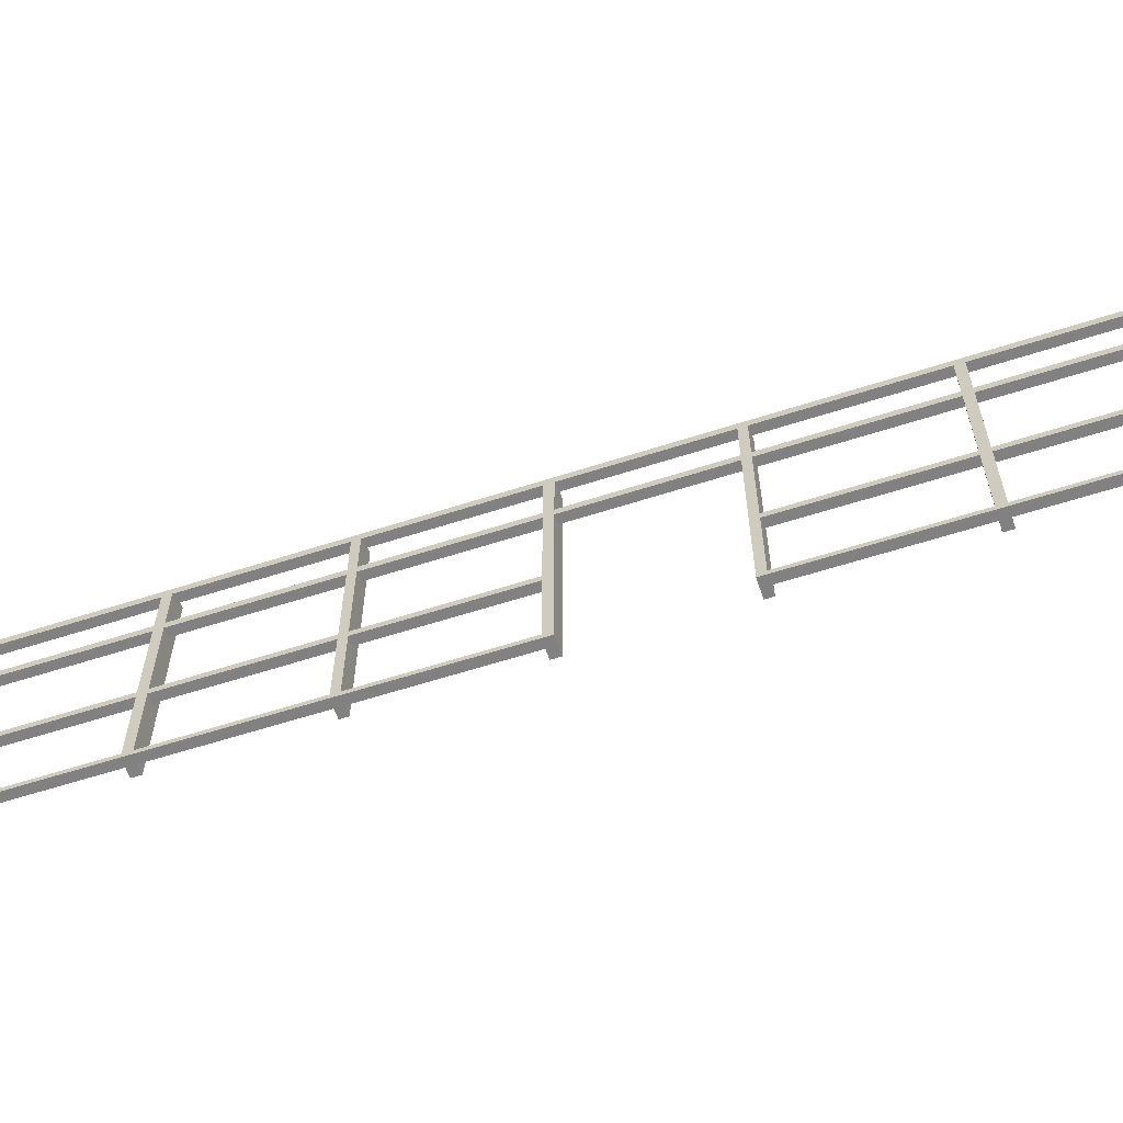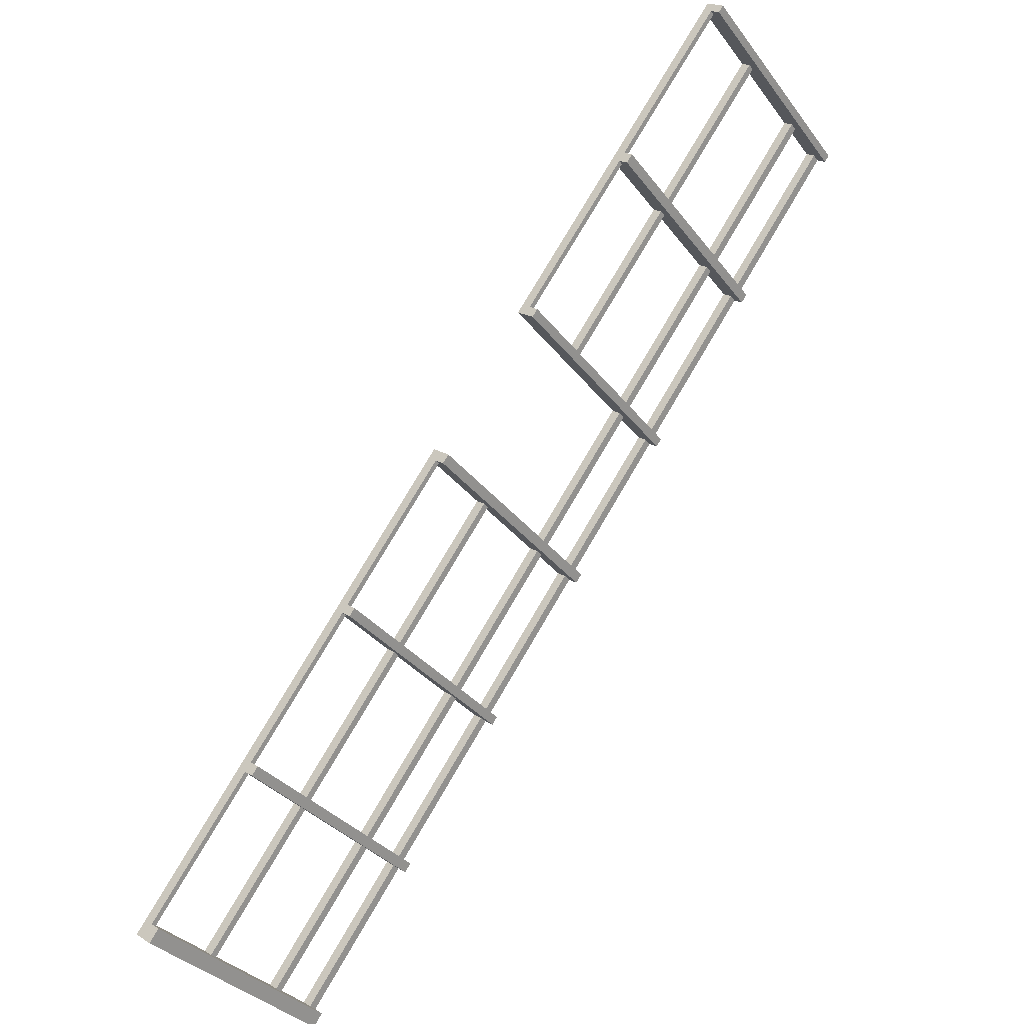
<metadata>
{"format":"obj","ext":"obj","renderer":"f3d","projection":"perspective","resolution":1024,"background":"white","views":[{"elev":-60.5,"azim":144.6,"up":"+Z"},{"elev":-33.2,"azim":-148.8,"up":"+Y"}]}
</metadata>
<code>
o window_h10_Cube
v 20.44 5.054 0.006231
v 20.35 4.988 0.006231
v 20.29 5.078 0.006231
v 20.38 5.144 0.006231
v 20.44 5.054 0.06635
v 20.35 4.988 0.06635
v 20.29 5.078 0.06635
v 20.38 5.144 0.06635
v 20.44 5.054 0.9922
v 20.38 5.144 0.9922
v 20.29 5.078 0.9922
v 20.35 4.988 0.9922
v 20.44 5.054 1.072
v 20.35 4.988 1.072
v 20.29 5.078 1.072
v 20.38 5.144 1.072
v 20.44 5.054 2.148
v 20.38 5.144 2.148
v 20.29 5.078 2.148
v 20.35 4.988 2.148
v 20.44 5.054 2.242
v 20.35 4.988 2.242
v 20.29 5.078 2.242
v 20.38 5.144 2.242
v 20.38 5.144 2.783
v 20.44 5.054 2.783
v 20.29 5.078 2.783
v 20.35 4.988 2.783
v 20.35 4.988 2.883
v 20.44 5.054 2.883
v 20.29 5.078 2.883
v 20.38 5.144 2.883
v 21.43 3.518 2.783
v 21.43 3.518 2.883
v 21.52 3.584 2.883
v 21.52 3.584 2.783
v 21.43 3.518 2.148
v 21.43 3.518 2.243
v 21.52 3.584 2.243
v 21.52 3.584 2.148
v 21.43 3.518 0.9922
v 21.43 3.518 1.072
v 21.52 3.584 1.072
v 21.52 3.584 0.9922
v 21.52 3.584 0.006231
v 21.52 3.584 0.06635
v 21.43 3.518 0.006231
v 21.43 3.518 0.06635
v 21.58 3.502 0.006231
v 21.49 3.436 0.006231
v 21.58 3.502 0.06635
v 21.49 3.436 0.06635
v 21.49 3.436 0.9922
v 21.58 3.502 0.9922
v 21.58 3.502 1.072
v 21.49 3.436 1.072
v 21.49 3.436 2.148
v 21.58 3.502 2.148
v 21.58 3.502 2.243
v 21.49 3.436 2.243
v 21.49 3.436 2.783
v 21.58 3.502 2.783
v 21.58 3.502 2.883
v 21.49 3.436 2.883
v 19.23 6.52 2.883
v 19.32 6.587 2.883
v 19.32 6.587 2.783
v 19.23 6.52 2.783
v 19.23 6.52 2.243
v 19.32 6.587 2.243
v 19.32 6.587 2.148
v 19.23 6.52 2.148
v 19.23 6.52 1.072
v 19.32 6.587 1.072
v 19.32 6.587 0.9922
v 19.23 6.52 0.9922
v 19.23 6.52 0.06635
v 19.32 6.587 0.06635
v 19.23 6.52 0.006231
v 19.32 6.587 0.006231
v 19.17 6.602 0.06635
v 19.17 6.602 0.006231
v 19.26 6.668 0.06635
v 19.26 6.668 0.006231
v 19.26 6.668 0.9922
v 19.26 6.668 1.072
v 19.17 6.602 1.072
v 19.17 6.602 0.9922
v 19.26 6.668 2.148
v 19.26 6.668 2.243
v 19.17 6.602 2.243
v 19.17 6.602 2.148
v 19.26 6.668 2.783
v 19.26 6.668 2.883
v 19.17 6.602 2.883
v 19.17 6.602 2.783
v 18.03 8.341 2.883
v 17.94 8.274 2.883
v 18.09 8.251 2.883
v 18 8.184 2.883
v 18 8.184 2.783
v 17.94 8.274 2.783
v 18.09 8.251 2.783
v 18.03 8.341 2.783
v 18.03 8.341 2.242
v 17.94 8.274 2.242
v 18 8.184 2.242
v 18.09 8.251 2.242
v 18 8.184 2.148
v 17.94 8.274 2.148
v 18.03 8.341 2.148
v 18.09 8.251 2.148
v 18.03 8.341 1.072
v 17.94 8.274 1.072
v 18 8.184 1.072
v 18.09 8.251 1.072
v 18 8.184 0.9922
v 17.94 8.274 0.9922
v 18.03 8.341 0.9922
v 18.09 8.251 0.9922
v 18.03 8.341 0.06635
v 17.94 8.274 0.06635
v 18 8.184 0.06635
v 18.09 8.251 0.06635
v 18.03 8.341 0.006231
v 17.94 8.274 0.006231
v 18 8.184 0.006231
v 18.09 8.251 0.006231
v 22.58 1.959 2.783
v 22.58 1.959 2.883
v 22.67 2.025 2.883
v 22.67 2.025 2.783
v 22.58 1.959 2.148
v 22.58 1.959 2.243
v 22.67 2.025 2.243
v 22.67 2.025 2.148
v 22.58 1.959 0.9922
v 22.58 1.959 1.072
v 22.67 2.025 1.072
v 22.67 2.025 0.9922
v 22.67 2.025 0.006231
v 22.67 2.025 0.06635
v 22.58 1.959 0.006231
v 22.58 1.959 0.06635
v 22.74 1.933 0.006231
v 22.65 1.867 0.006231
v 22.74 1.933 0.06635
v 22.65 1.867 0.06635
v 22.65 1.867 0.9922
v 22.74 1.933 0.9922
v 22.74 1.933 1.072
v 22.65 1.867 1.072
v 22.74 1.933 2.148
v 22.65 1.867 2.148
v 22.74 1.933 2.243
v 22.65 1.867 2.243
v 22.74 1.933 2.783
v 22.65 1.867 2.783
v 22.74 1.933 2.883
v 22.65 1.867 2.883
v 23.72 0.4075 2.783
v 23.72 0.4075 2.883
v 23.81 0.4737 2.883
v 23.81 0.4737 2.783
v 23.72 0.4075 2.148
v 23.72 0.4075 2.243
v 23.81 0.4737 2.243
v 23.81 0.4737 2.148
v 23.72 0.4075 0.9922
v 23.72 0.4075 1.072
v 23.81 0.4737 1.072
v 23.81 0.4737 0.9922
v 23.81 0.4737 0.006231
v 23.81 0.4737 0.06635
v 23.72 0.4075 0.006231
v 23.72 0.4075 0.06635
v 23.91 0.3373 0.006231
v 23.82 0.2711 0.006231
v 23.91 0.3373 0.06635
v 23.82 0.2711 0.06635
v 23.91 0.3373 0.9922
v 23.82 0.2711 0.9922
v 23.91 0.3373 1.072
v 23.82 0.2711 1.072
v 23.82 0.2711 2.148
v 23.91 0.3373 2.148
v 23.91 0.3373 2.243
v 23.82 0.2711 2.243
v 23.82 0.2711 2.783
v 23.91 0.3373 2.783
v 23.91 0.3373 2.883
v 23.82 0.2711 2.883
v 16.86 9.927 0.006231
v 16.77 9.86 0.006231
v 16.86 9.927 0.06635
v 16.77 9.86 0.06635
v 16.77 9.86 0.9922
v 16.86 9.927 0.9922
v 16.77 9.86 1.072
v 16.86 9.927 1.072
v 16.77 9.86 2.148
v 16.86 9.927 2.148
v 16.77 9.86 2.242
v 16.86 9.927 2.242
v 16.77 9.86 2.783
v 16.86 9.927 2.783
v 16.77 9.86 2.883
v 16.86 9.927 2.883
v 16.81 10 2.783
v 16.81 10 2.883
v 16.72 9.935 2.883
v 16.72 9.935 2.783
v 16.81 10 2.242
v 16.81 10 2.148
v 16.72 9.935 2.242
v 16.72 9.935 2.148
v 16.81 10 0.9922
v 16.81 10 1.072
v 16.72 9.935 1.072
v 16.72 9.935 0.9922
v 16.81 10 0.06635
v 16.81 10 0.006231
v 16.72 9.935 0.06635
v 16.72 9.935 0.006231
v 16.72 9.935 0.9922
v 16.72 9.935 0.06635
v 16.77 9.86 0.06635
v 16.77 9.86 0.9922
v 16.72 9.935 2.148
v 16.72 9.935 1.072
v 16.77 9.86 1.072
v 16.77 9.86 2.148
v 16.72 9.935 2.783
v 16.72 9.935 2.242
v 16.77 9.86 2.242
v 16.77 9.86 2.783
v 16.77 9.86 0.006231
v 16.72 9.935 0.006231
v 16.72 9.935 2.883
v 16.77 9.86 2.883
v 22.58 1.959 2.148
v 22.58 1.959 1.072
v 22.65 1.867 1.072
v 22.65 1.867 2.148
v 22.58 1.959 2.783
v 22.58 1.959 2.243
v 22.65 1.867 2.243
v 22.65 1.867 2.783
v 23.72 0.4075 2.783
v 23.72 0.4075 2.243
v 23.82 0.2711 2.243
v 23.82 0.2711 2.783
v 23.72 0.4075 2.148
v 23.72 0.4075 1.072
v 23.82 0.2711 1.072
v 23.82 0.2711 2.148
v 23.72 0.4075 0.9922
v 23.72 0.4075 0.06635
v 23.82 0.2711 0.06635
v 23.82 0.2711 0.9922
v 22.58 1.959 0.9922
v 22.58 1.959 0.06635
v 22.65 1.867 0.06635
v 22.65 1.867 0.9922
v 23.82 0.2711 2.883
v 23.72 0.4075 2.883
v 23.82 0.2711 0.006231
v 23.72 0.4075 0.006231
v 22.65 1.867 2.883
v 22.58 1.959 2.883
v 22.65 1.867 0.006231
v 22.58 1.959 0.006231
v 17.94 8.274 0.006231
v 18 8.184 0.006231
v 18 8.184 0.06635
v 17.94 8.274 0.06635
v 17.94 8.274 0.9922
v 18 8.184 0.9922
v 18 8.184 1.072
v 17.94 8.274 1.072
v 17.94 8.274 2.148
v 18 8.184 2.148
v 18 8.184 2.242
v 17.94 8.274 2.242
v 17.94 8.274 2.783
v 18 8.184 2.783
v 18 8.184 2.883
v 17.94 8.274 2.883
v 19.17 6.602 2.883
v 19.17 6.602 2.783
v 19.17 6.602 2.243
v 19.17 6.602 2.148
v 19.17 6.602 1.072
v 19.17 6.602 0.9922
v 19.17 6.602 0.06635
v 19.17 6.602 0.006231
v 19.23 6.52 0.006231
v 19.23 6.52 0.06635
v 19.23 6.52 1.072
v 19.23 6.52 0.9922
v 19.23 6.52 2.243
v 19.23 6.52 2.148
v 19.23 6.52 2.883
v 19.23 6.52 2.783
v 21.43 3.518 2.148
v 21.43 3.518 1.072
v 21.49 3.436 1.072
v 21.49 3.436 2.148
v 21.43 3.518 0.9922
v 21.43 3.518 0.06635
v 21.49 3.436 0.06635
v 21.49 3.436 0.9922
v 21.49 3.436 2.243
v 21.49 3.436 2.783
v 21.43 3.518 2.783
v 21.43 3.518 2.243
v 21.49 3.436 2.883
v 21.43 3.518 2.883
v 21.49 3.436 0.006231
v 21.43 3.518 0.006231
v 20.29 5.078 2.783
v 20.29 5.078 2.883
v 20.35 4.988 2.883
v 20.35 4.988 2.783
v 20.35 4.988 2.242
v 20.29 5.078 2.242
v 20.29 5.078 2.148
v 20.35 4.988 2.148
v 20.35 4.988 1.072
v 20.29 5.078 1.072
v 20.29 5.078 0.9922
v 20.35 4.988 0.9922
v 20.35 4.988 0.06635
v 20.29 5.078 0.06635
v 20.29 5.078 0.006231
v 20.35 4.988 0.006231
v 20.26 4.919 0.006231
v 20.19 5.009 0.006231
v 20.26 4.919 0.06635
v 20.19 5.009 0.06635
v 20.19 5.009 0.9922
v 20.26 4.919 0.9922
v 20.26 4.919 1.072
v 20.19 5.009 1.072
v 20.19 5.009 2.148
v 20.26 4.919 2.148
v 20.26 4.919 2.242
v 20.19 5.009 2.242
v 20.19 5.009 2.783
v 20.26 4.919 2.783
v 20.26 4.919 2.883
v 20.19 5.009 2.883
v 21.34 3.448 2.883
v 21.34 3.448 2.783
v 21.34 3.448 2.243
v 21.34 3.448 2.148
v 21.34 3.448 0.9922
v 21.34 3.448 1.072
v 21.34 3.448 0.06635
v 21.34 3.448 0.006231
v 21.4 3.367 0.006231
v 21.4 3.367 0.06635
v 21.4 3.367 0.9922
v 21.4 3.367 1.072
v 21.4 3.367 2.148
v 21.4 3.367 2.243
v 21.4 3.367 2.883
v 21.4 3.367 2.783
v 19.07 6.533 1.072
v 19.07 6.533 2.148
v 19.13 6.451 2.148
v 19.13 6.451 1.072
v 19.07 6.533 0.06635
v 19.07 6.533 0.9922
v 19.13 6.451 0.06635
v 19.13 6.451 0.9922
v 19.13 6.451 2.243
v 19.13 6.451 2.783
v 19.07 6.533 2.243
v 19.07 6.533 2.783
v 19.13 6.451 2.883
v 19.07 6.533 2.883
v 19.13 6.451 0.006231
v 19.07 6.533 0.006231
v 17.84 8.205 2.883
v 17.84 8.205 2.783
v 17.91 8.115 2.883
v 17.91 8.115 2.783
v 17.91 8.115 2.242
v 17.84 8.205 2.242
v 17.84 8.205 2.148
v 17.91 8.115 2.148
v 17.91 8.115 1.072
v 17.84 8.205 1.072
v 17.84 8.205 0.9922
v 17.91 8.115 0.9922
v 17.91 8.115 0.06635
v 17.84 8.205 0.06635
v 17.84 8.205 0.006231
v 17.91 8.115 0.006231
v 22.49 1.89 2.783
v 22.49 1.89 2.883
v 22.49 1.89 2.148
v 22.49 1.89 2.243
v 22.49 1.89 0.9922
v 22.49 1.89 1.072
v 22.49 1.89 0.06635
v 22.49 1.89 0.006231
v 22.55 1.798 0.006231
v 22.55 1.798 0.06635
v 22.55 1.798 0.9922
v 22.55 1.798 1.072
v 22.55 1.798 2.148
v 22.55 1.798 2.243
v 22.55 1.798 2.883
v 22.55 1.798 2.783
v 23.63 0.3383 2.883
v 23.63 0.3383 2.783
v 23.63 0.3383 2.148
v 23.63 0.3383 2.243
v 23.63 0.3383 0.9922
v 23.63 0.3383 1.072
v 23.63 0.3383 0.006231
v 23.63 0.3383 0.06635
v 23.73 0.2019 0.006231
v 23.73 0.2019 0.06635
v 23.73 0.2019 1.072
v 23.73 0.2019 0.9922
v 23.73 0.2019 2.243
v 23.73 0.2019 2.148
v 23.73 0.2019 2.883
v 23.73 0.2019 2.783
v 16.68 9.791 0.006231
v 16.68 9.791 0.06635
v 16.68 9.791 0.9922
v 16.68 9.791 1.072
v 16.68 9.791 2.242
v 16.68 9.791 2.148
v 16.68 9.791 2.883
v 16.68 9.791 2.783
v 16.62 9.866 2.883
v 16.62 9.866 2.783
v 16.62 9.866 2.242
v 16.62 9.866 2.148
v 16.62 9.866 0.9922
v 16.62 9.866 1.072
v 16.62 9.866 0.06635
v 16.62 9.866 0.006231
f 72 71 18 19
f 71 70 24 18
f 70 69 23 24
f 69 72 19 23
f 68 67 25 27
f 67 66 32 25
f 66 65 31 32
f 65 68 27 31
f 1 2 3 4
f 3 7 8 4
f 5 1 4 8
f 5 8 10 9
f 8 7 11 10
f 6 5 9 12
f 10 11 15 16
f 9 10 16 13
f 13 16 18 17
f 16 15 19 18
f 14 13 17 20
f 17 18 24 21
f 21 24 25 26
f 24 23 27 25
f 22 21 26 28
f 26 25 32 30
f 30 32 31 29
f 29 28 33 34
f 30 29 34 35
f 26 30 35 36
f 28 26 36 33
f 22 20 37 38
f 21 22 38 39
f 17 21 39 40
f 20 17 40 37
f 14 12 41 42
f 13 14 42 43
f 9 13 43 44
f 12 9 44 41
f 1 5 46 45
f 6 2 47 48
f 5 6 48 46
f 2 1 45 47
f 47 45 49 50
f 45 46 51 49
f 44 43 55 54
f 40 39 59 58
f 36 35 63 62
f 35 34 64 63
f 62 61 60 59
f 36 62 59 39
f 33 36 39 38
f 58 57 56 55
f 40 58 55 43
f 37 40 43 42
f 54 53 52 51
f 44 54 51 46
f 41 44 46 48
f 88 85 83 81
f 85 75 78 83
f 75 76 77 78
f 92 89 86 87
f 89 71 74 86
f 71 72 73 74
f 96 93 90 91
f 93 67 70 90
f 67 68 69 70
f 76 75 74 73
f 80 78 77 79
f 94 95 65 66
f 93 94 66 67
f 89 90 70 71
f 85 86 74 75
f 84 83 78 80
f 82 84 80 79
f 127 128 84 82
f 124 123 81 83
f 123 127 82 81
f 128 124 83 84
f 117 120 85 88
f 120 116 86 85
f 116 115 87 86
f 115 117 88 87
f 109 112 89 92
f 112 108 90 89
f 108 107 91 90
f 107 109 92 91
f 101 103 93 96
f 103 99 94 93
f 99 100 95 94
f 100 101 96 95
f 99 97 98 100
f 103 104 97 99
f 107 108 103 101
f 105 106 102 104
f 108 105 104 103
f 112 111 105 108
f 115 116 112 109
f 113 114 110 111
f 116 113 111 112
f 120 119 113 116
f 123 124 120 117
f 121 122 118 119
f 124 121 119 120
f 124 128 125 121
f 128 127 126 125
f 64 61 129 130
f 63 64 130 131
f 62 63 131 132
f 61 62 132 129
f 60 57 133 134
f 59 60 134 135
f 58 59 135 136
f 57 58 136 133
f 56 53 137 138
f 55 56 138 139
f 54 55 139 140
f 53 54 140 137
f 49 51 142 141
f 52 50 143 144
f 51 52 144 142
f 50 49 141 143
f 143 141 145 146
f 141 142 147 145
f 140 139 151 150
f 136 135 155 153
f 132 131 159 157
f 131 130 160 159
f 160 158 161 162
f 159 160 162 163
f 157 159 163 164
f 158 157 164 161
f 156 154 165 166
f 155 156 166 167
f 153 155 167 168
f 154 153 168 165
f 152 149 169 170
f 151 152 170 171
f 150 151 171 172
f 149 150 172 169
f 145 147 174 173
f 148 146 175 176
f 147 148 176 174
f 146 145 173 175
f 175 173 177 178
f 173 174 179 177
f 172 171 183 181
f 168 167 187 186
f 164 163 191 190
f 163 162 192 191
f 177 179 180 178
f 182 181 183 184
f 185 186 187 188
f 189 190 191 192
f 157 158 156 155
f 132 157 155 135
f 129 132 135 134
f 153 154 152 151
f 136 153 151 139
f 133 136 139 138
f 150 149 148 147
f 140 150 147 142
f 137 140 142 144
f 190 189 188 187
f 164 190 187 167
f 161 164 167 166
f 186 185 184 183
f 168 186 183 171
f 165 168 171 170
f 181 182 180 179
f 172 181 179 174
f 169 172 174 176
f 125 126 194 193
f 122 121 195 196
f 126 122 196 194
f 121 125 193 195
f 119 118 197 198
f 118 114 199 197
f 114 113 200 199
f 113 119 198 200
f 111 110 201 202
f 110 106 203 201
f 106 105 204 203
f 105 111 202 204
f 104 102 205 206
f 102 98 207 205
f 98 97 208 207
f 97 104 206 208
f 208 206 209 210
f 207 208 210 211
f 204 202 214 213
f 200 198 217 218
f 195 193 222 221
f 193 194 224 222
f 209 212 211 210
f 214 216 215 213
f 217 220 219 218
f 224 223 221 222
f 212 209 213 215
f 209 206 204 213
f 206 205 203 204
f 216 214 218 219
f 214 202 200 218
f 202 201 199 200
f 220 217 221 223
f 217 198 195 221
f 198 197 196 195
f 220 223 226 225
f 196 197 228 227
f 216 219 230 229
f 199 201 232 231
f 212 215 234 233
f 203 205 236 235
f 224 194 237 238
f 223 224 238 226
f 219 220 225 230
f 215 216 229 234
f 211 212 233 239
f 207 211 239 240
f 205 207 240 236
f 201 203 235 232
f 197 199 231 228
f 194 196 227 237
f 133 138 242 241
f 152 154 244 243
f 129 134 246 245
f 156 158 248 247
f 161 166 250 249
f 188 189 252 251
f 165 170 254 253
f 184 185 256 255
f 169 176 258 257
f 180 182 260 259
f 137 144 262 261
f 148 149 264 263
f 189 192 265 252
f 192 162 266 265
f 185 188 251 256
f 182 184 255 260
f 178 180 259 267
f 175 178 267 268
f 176 175 268 258
f 170 169 257 254
f 166 165 253 250
f 162 161 249 266
f 158 160 269 248
f 160 130 270 269
f 154 156 247 244
f 149 152 243 264
f 146 148 263 271
f 143 146 271 272
f 144 143 272 262
f 138 137 261 242
f 134 133 241 246
f 130 129 245 270
f 126 127 274 273
f 127 123 275 274
f 122 126 273 276
f 118 122 276 277
f 123 117 278 275
f 117 115 279 278
f 114 118 277 280
f 110 114 280 281
f 115 109 282 279
f 109 107 283 282
f 106 110 281 284
f 102 106 284 285
f 107 101 286 283
f 101 100 287 286
f 100 98 288 287
f 98 102 285 288
f 95 96 290 289
f 91 92 292 291
f 87 88 294 293
f 81 82 296 295
f 82 79 297 296
f 79 77 298 297
f 76 73 299 300
f 72 69 301 302
f 65 95 289 303
f 68 65 303 304
f 96 91 291 290
f 69 68 304 301
f 77 76 300 298
f 88 81 295 294
f 73 72 302 299
f 92 87 293 292
f 37 42 306 305
f 56 57 308 307
f 41 48 310 309
f 52 53 312 311
f 60 61 314 313
f 33 38 316 315
f 61 64 317 314
f 64 34 318 317
f 57 60 313 308
f 53 56 307 312
f 50 52 311 319
f 47 50 319 320
f 48 47 320 310
f 42 41 309 306
f 38 37 305 316
f 34 33 315 318
f 31 27 321 322
f 29 31 322 323
f 28 29 323 324
f 22 28 324 325
f 27 23 326 321
f 23 19 327 326
f 20 22 325 328
f 14 20 328 329
f 19 15 330 327
f 15 11 331 330
f 12 14 329 332
f 6 12 332 333
f 11 7 334 331
f 7 3 335 334
f 2 6 333 336
f 3 2 336 335
f 335 336 337 338
f 336 333 339 337
f 334 335 338 340
f 331 334 340 341
f 333 332 342 339
f 332 329 343 342
f 330 331 341 344
f 327 330 344 345
f 329 328 346 343
f 328 325 347 346
f 326 327 345 348
f 321 326 348 349
f 325 324 350 347
f 324 323 351 350
f 323 322 352 351
f 322 321 349 352
f 318 315 354 353
f 316 305 356 355
f 306 309 357 358
f 310 320 360 359
f 320 319 361 360
f 319 311 362 361
f 312 307 364 363
f 308 313 366 365
f 317 318 353 367
f 314 317 367 368
f 315 316 355 354
f 313 314 368 366
f 311 312 363 362
f 309 310 359 357
f 307 308 365 364
f 305 306 358 356
f 292 293 369 370
f 299 302 371 372
f 294 295 373 374
f 298 300 376 375
f 301 304 378 377
f 290 291 379 380
f 304 303 381 378
f 303 289 382 381
f 302 301 377 371
f 300 299 372 376
f 297 298 375 383
f 296 297 383 384
f 295 296 384 373
f 293 294 374 369
f 291 292 370 379
f 289 290 380 382
f 288 285 386 385
f 287 288 385 387
f 286 287 387 388
f 283 286 388 389
f 285 284 390 386
f 284 281 391 390
f 282 283 389 392
f 279 282 392 393
f 281 280 394 391
f 280 277 395 394
f 278 279 393 396
f 275 278 396 397
f 277 276 398 395
f 276 273 399 398
f 274 275 397 400
f 273 274 400 399
f 270 245 401 402
f 246 241 403 404
f 242 261 405 406
f 262 272 408 407
f 272 271 409 408
f 271 263 410 409
f 264 243 412 411
f 244 247 414 413
f 269 270 402 415
f 248 269 415 416
f 266 249 418 417
f 250 253 419 420
f 254 257 421 422
f 258 268 423 424
f 268 267 425 423
f 267 259 426 425
f 260 255 427 428
f 256 251 429 430
f 265 266 417 431
f 252 265 431 432
f 263 264 411 410
f 261 262 407 405
f 259 260 428 426
f 257 258 424 421
f 255 256 430 427
f 253 254 422 419
f 251 252 432 429
f 249 250 420 418
f 247 248 416 414
f 245 246 404 401
f 243 244 413 412
f 241 242 406 403
f 237 227 434 433
f 228 231 436 435
f 232 235 437 438
f 236 240 439 440
f 240 239 441 439
f 239 233 442 441
f 234 229 444 443
f 230 225 445 446
f 226 238 448 447
f 238 237 433 448
f 235 236 440 437
f 233 234 443 442
f 231 232 438 436
f 229 230 446 444
f 227 228 435 434
f 225 226 447 445
f 337 339 340 338
f 340 339 342 341
f 341 342 343 344
f 344 343 346 345
f 345 346 347 348
f 348 347 350 349
f 349 350 351 352
f 359 360 361 362
f 358 357 363 364
f 355 356 365 366
f 353 354 368 367
f 368 354 355 366
f 365 356 358 364
f 363 357 359 362
f 376 374 373 375
f 371 370 369 372
f 378 380 379 377
f 382 380 378 381
f 379 370 371 377
f 369 374 376 372
f 373 384 383 375
f 386 388 387 385
f 390 389 388 386
f 391 392 389 390
f 394 393 392 391
f 395 396 393 394
f 398 397 396 395
f 400 397 398 399
f 407 408 409 410
f 406 405 411 412
f 404 403 413 414
f 402 401 416 415
f 424 423 425 426
f 422 421 428 427
f 420 419 430 429
f 417 418 432 431
f 416 401 404 414
f 413 403 406 412
f 411 405 407 410
f 432 418 420 429
f 430 419 422 427
f 428 421 424 426
f 440 439 441 442
f 438 437 443 444
f 435 436 446 445
f 433 434 447 448
f 440 442 443 437
f 438 444 446 436
f 435 445 447 434

</code>
